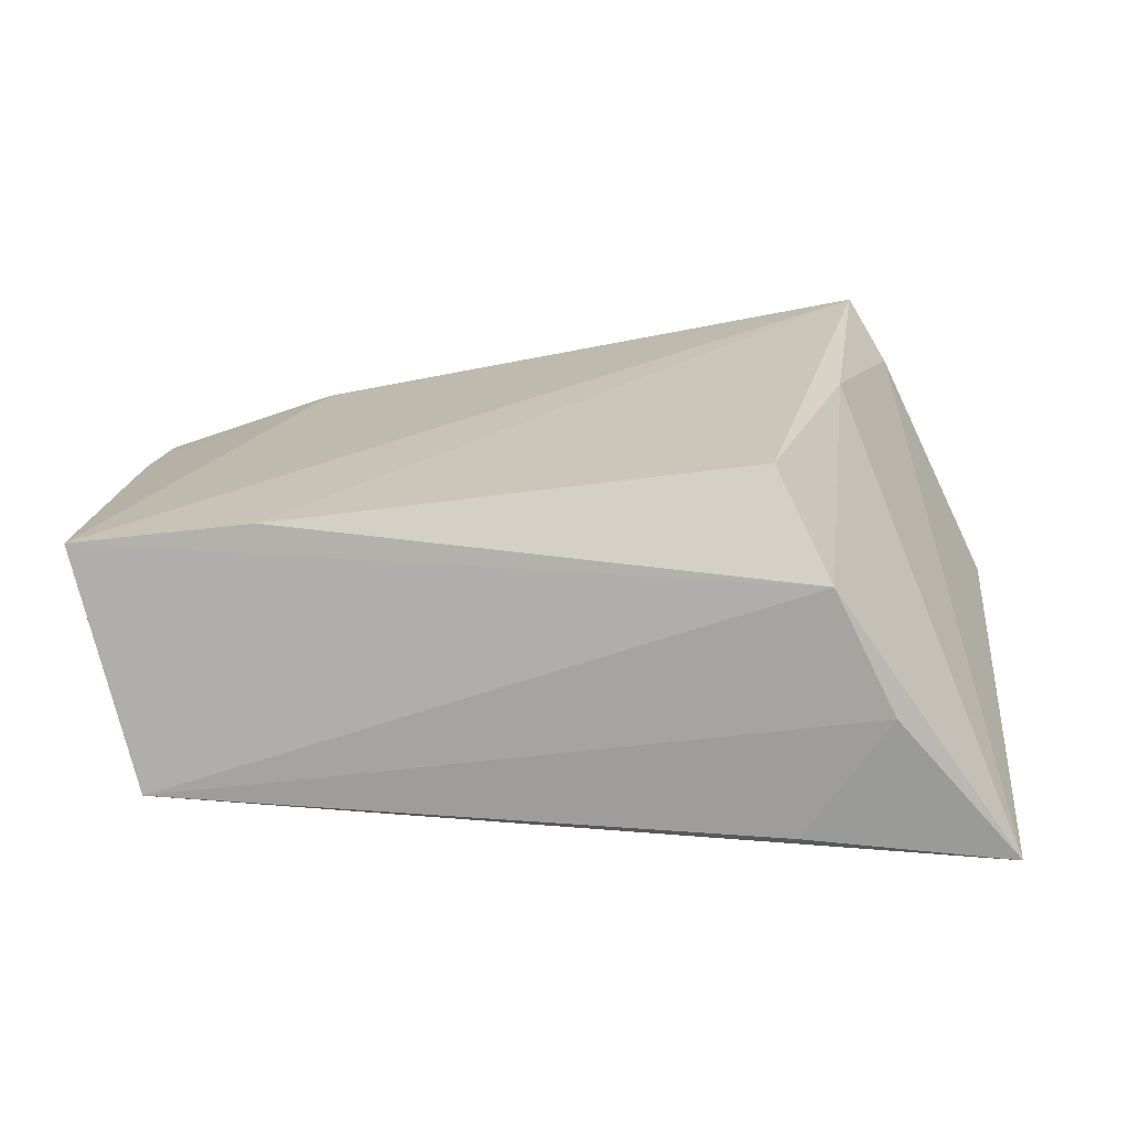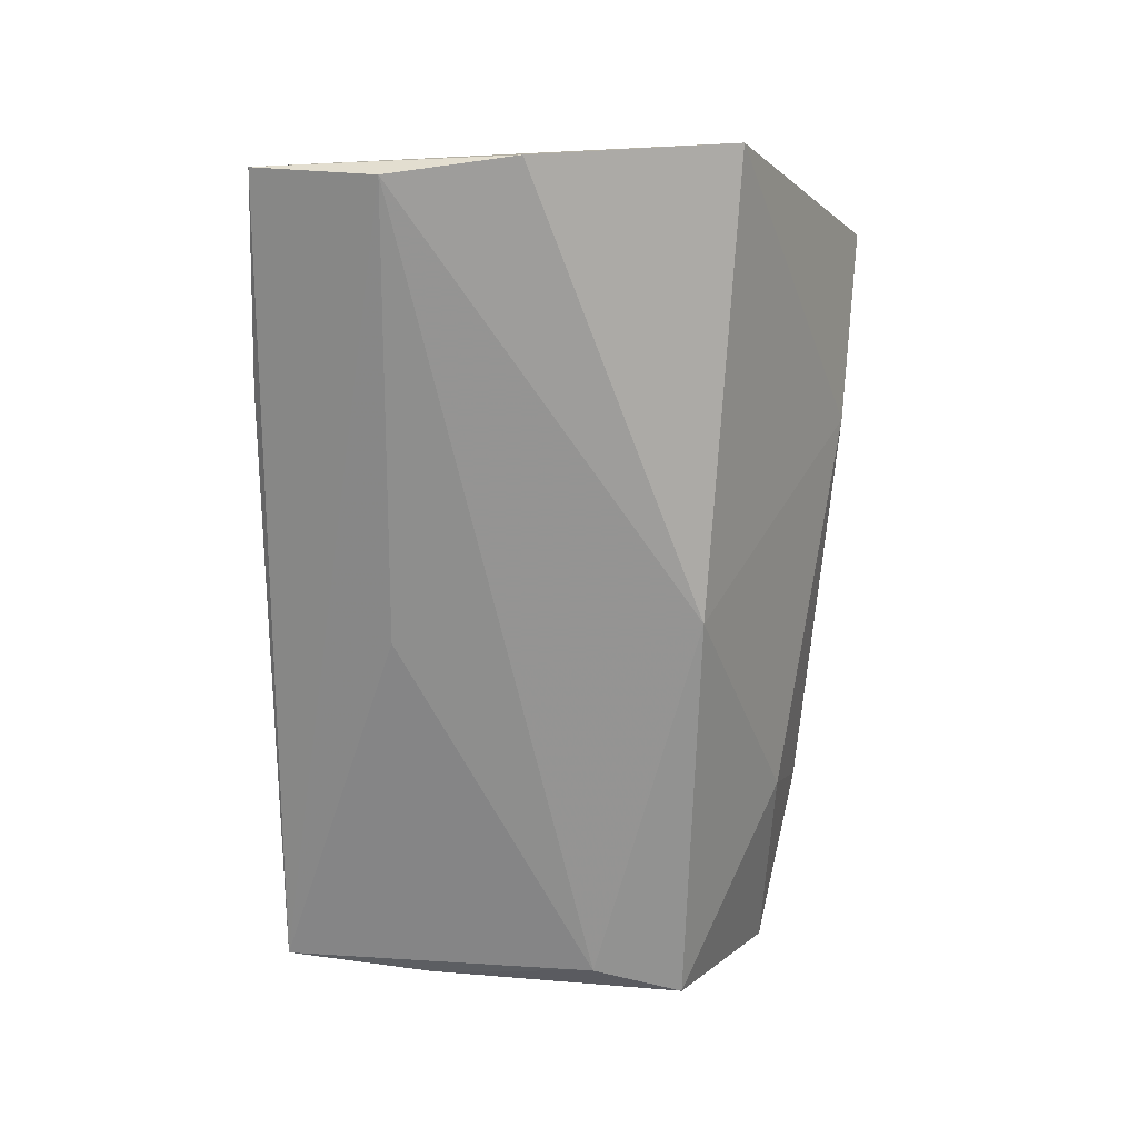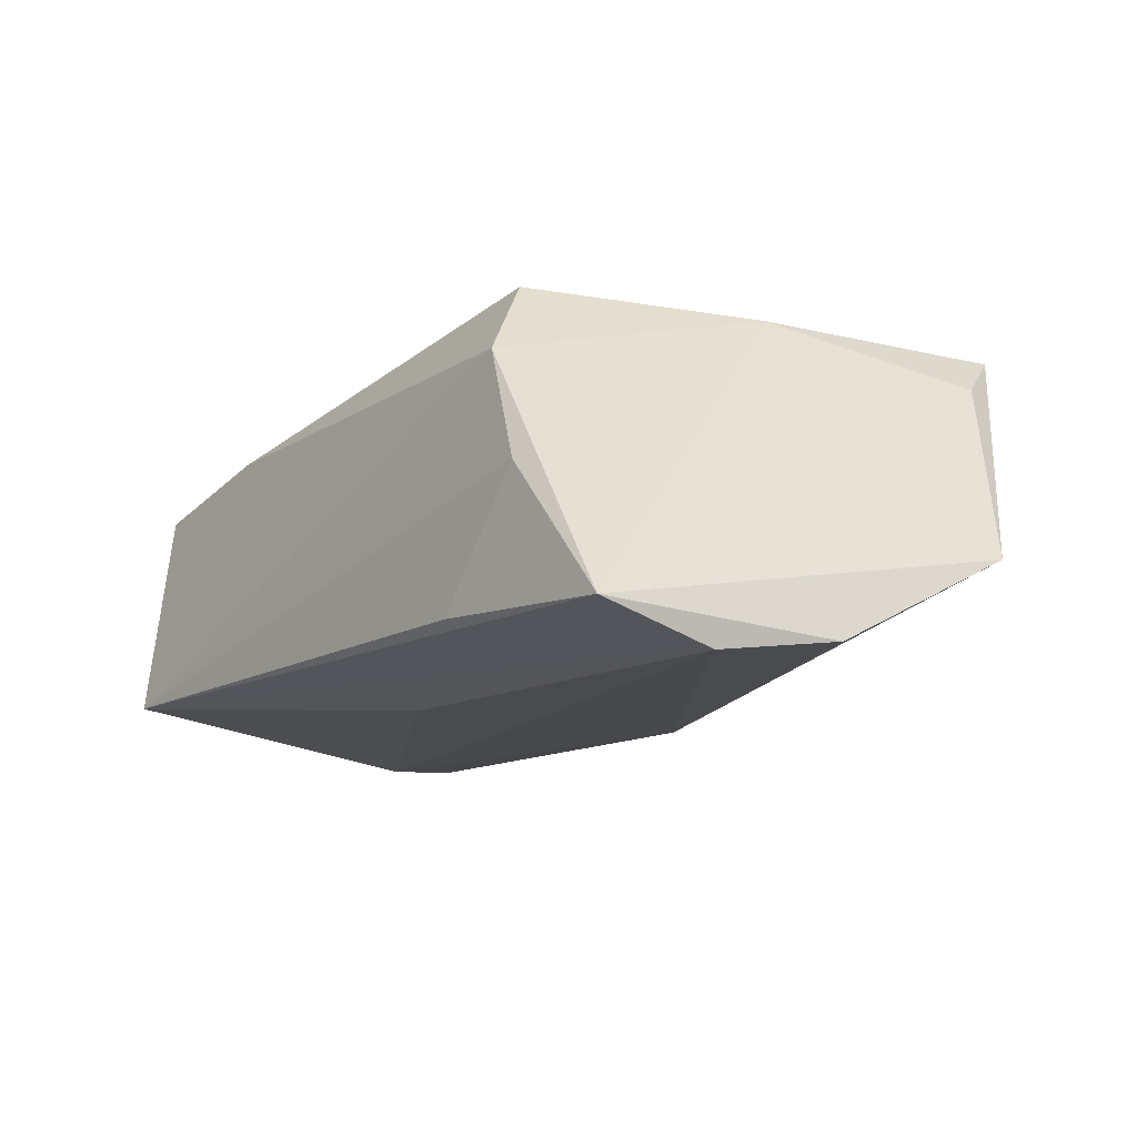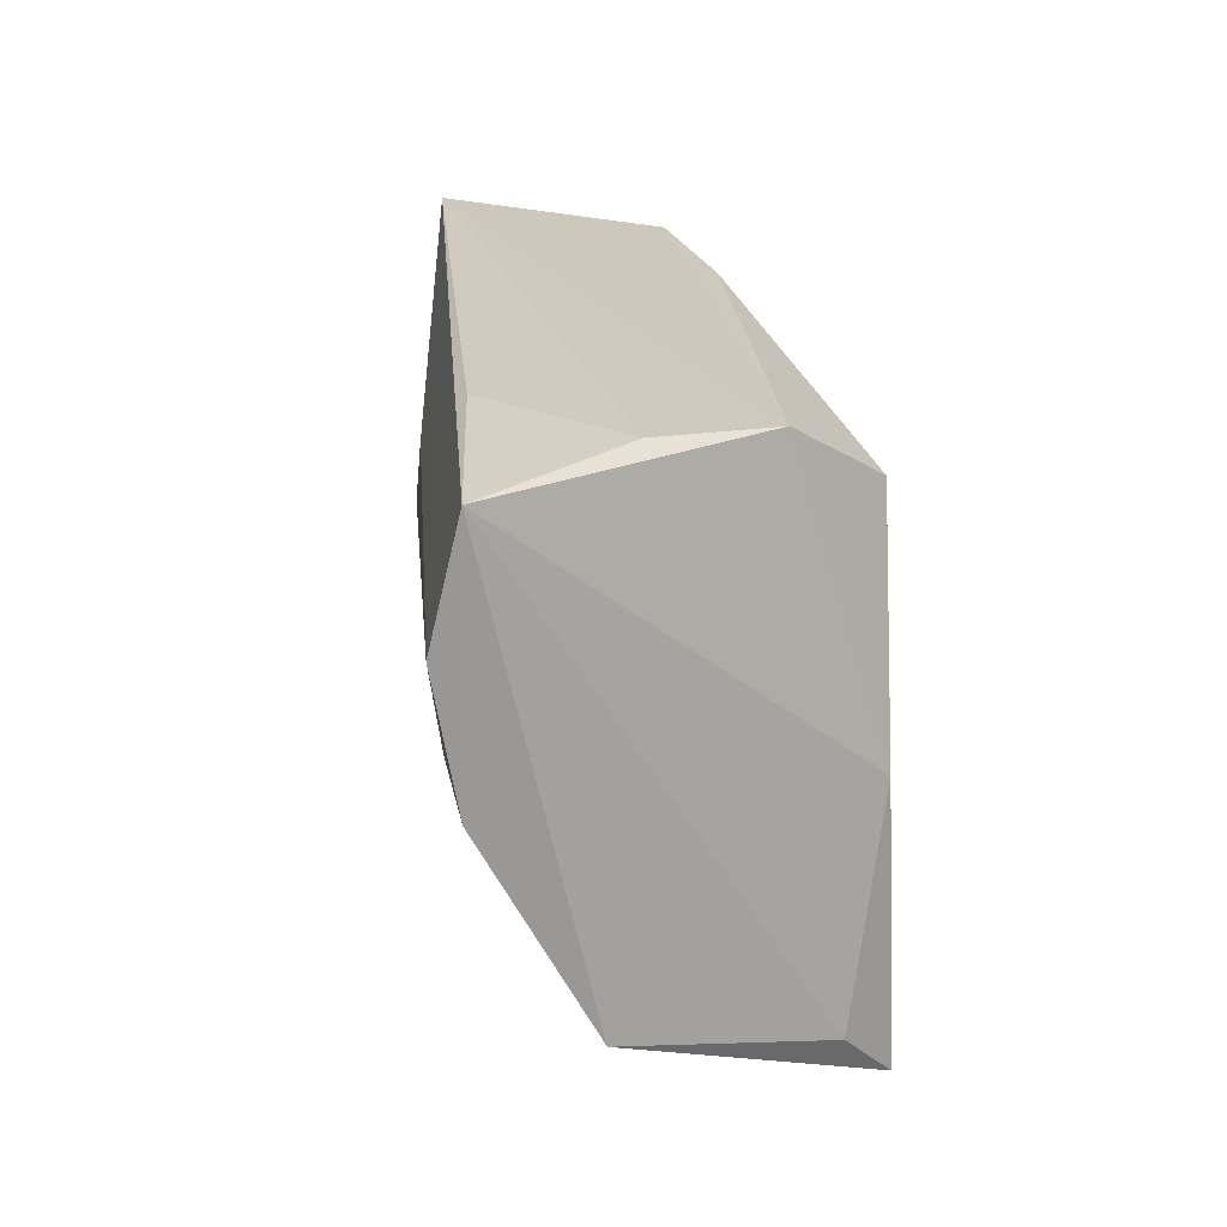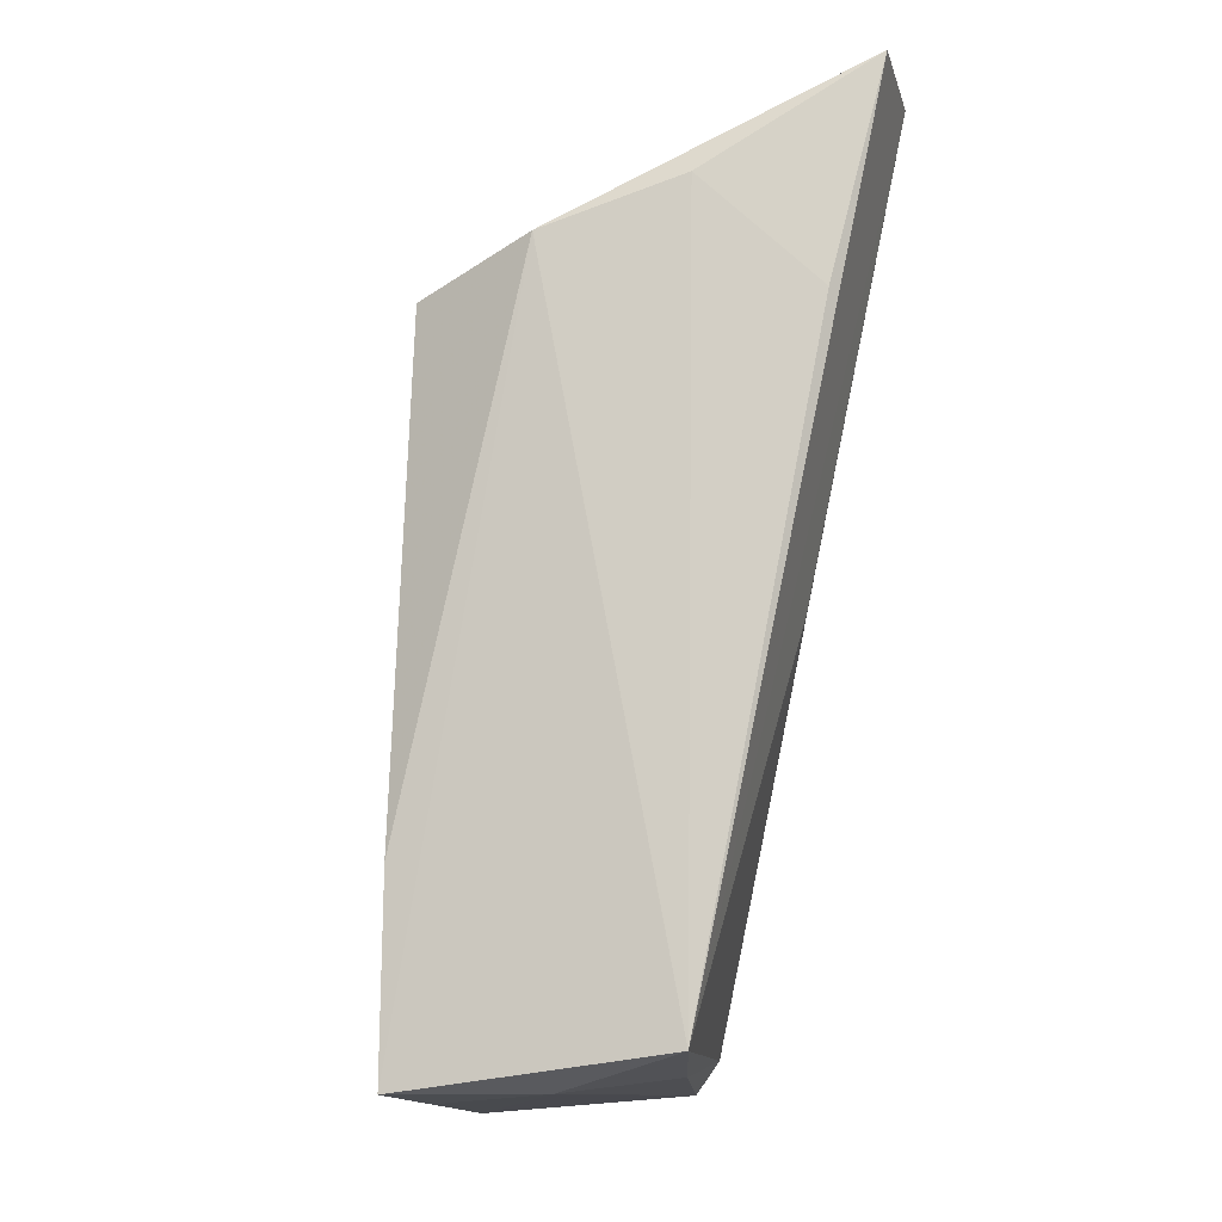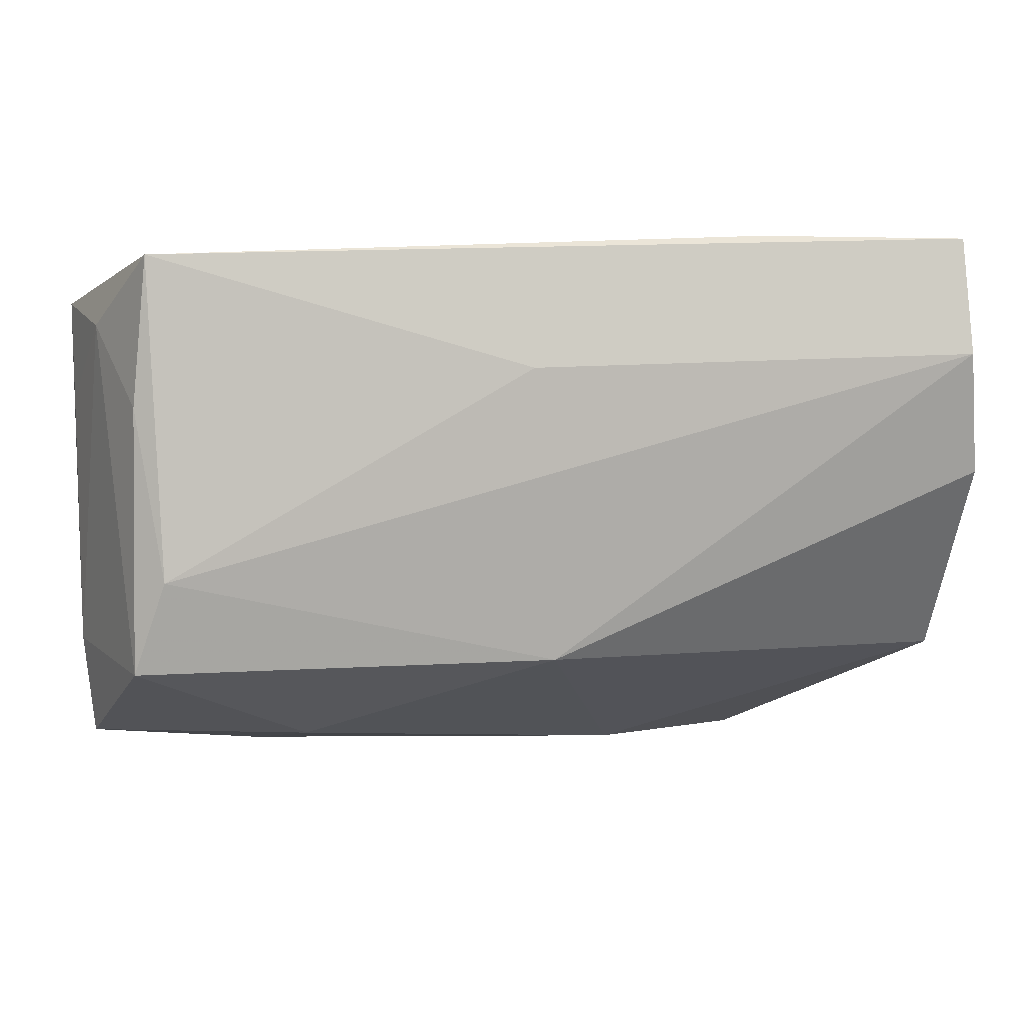
<metadata>
{"format":"obj","ext":"obj","renderer":"f3d","projection":"perspective","resolution":1024,"background":"white","views":[{"elev":24.4,"azim":-178.5,"up":"+Z"},{"elev":-68.6,"azim":-91.5,"up":"+Z"},{"elev":-15.5,"azim":-126.3,"up":"+Z"},{"elev":24.9,"azim":-98.0,"up":"+Y"},{"elev":77.7,"azim":98.3,"up":"+Y"},{"elev":8.6,"azim":166.9,"up":"+Y"}]}
</metadata>
<code>
v -0.03714 0.031 -0.002263
v -0.03709 -0.03898 0.02356
v 0.04688 0.03026 -0.01364
v -0.0269 0.03216 -0.01701
v 0.05356 -0.03021 0.004705
v -0.01599 -0.03727 0.01287
v 0.04866 0.0126 -0.01437
v -0.05404 -0.02137 -0.007917
v -0.05245 0.0178 -0.02303
v -0.05443 0.002879 -0.02049
v 0.04582 -0.007583 -0.01802
v -0.05223 0.03177 -0.01963
v -0.0008356 -0.01886 -0.01858
v -0.02975 0.02861 0.01245
v 0.002039 0.01685 -0.01975
v -0.04133 -0.03174 0.01744
v -0.02335 0.02056 0.02356
v 0.05226 0.0215 -0.00193
v 0.04945 -0.01868 -0.01639
v 0.02759 -0.03049 -0.002057
v -0.033 -0.007093 0.02293
v 0.05475 0.01139 0.009828
v 0.05475 0.0233 0.01429
v 0.05475 -0.01858 0.006577
v 0.03329 0.0238 0.01715
v 0.03262 -0.03408 0.01099
f 23 24 22
f 2 17 21
f 13 9 11
f 26 5 24
f 26 23 2
f 24 23 26
f 25 17 2
f 2 23 25
f 18 23 22
f 22 24 18
f 8 2 16
f 2 21 16
f 16 12 8
f 21 12 16
f 10 13 8
f 9 13 10
f 8 12 10
f 10 12 9
f 14 21 17
f 14 12 21
f 1 12 14
f 17 25 14
f 14 25 23
f 24 5 19
f 19 18 24
f 19 13 11
f 6 2 8
f 8 13 6
f 6 26 2
f 5 26 20
f 20 19 5
f 26 6 20
f 13 19 20
f 20 6 13
f 4 12 1
f 7 19 11
f 18 19 7
f 9 12 3
f 12 4 3
f 3 7 11
f 3 4 1
f 18 7 3
f 1 14 3
f 3 14 23
f 23 18 3
f 11 9 15
f 15 3 11
f 9 3 15

</code>
